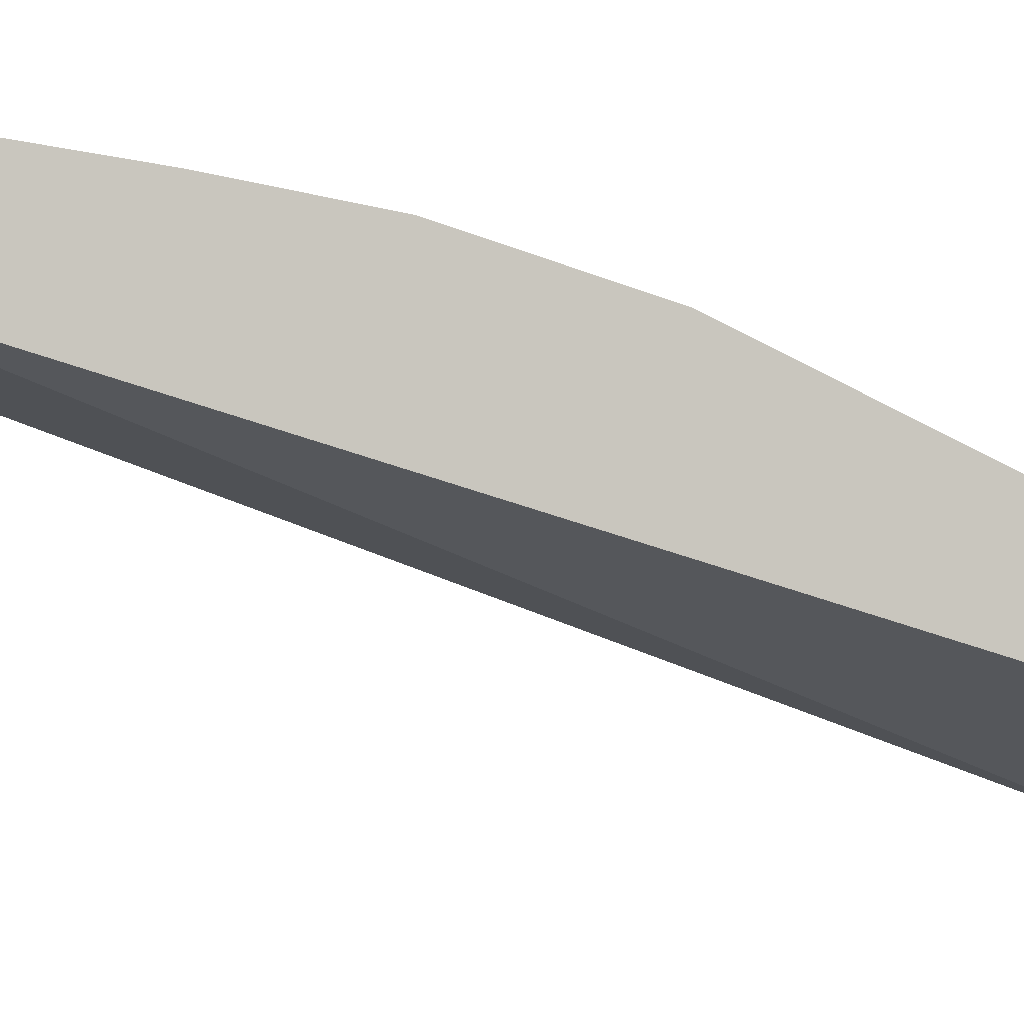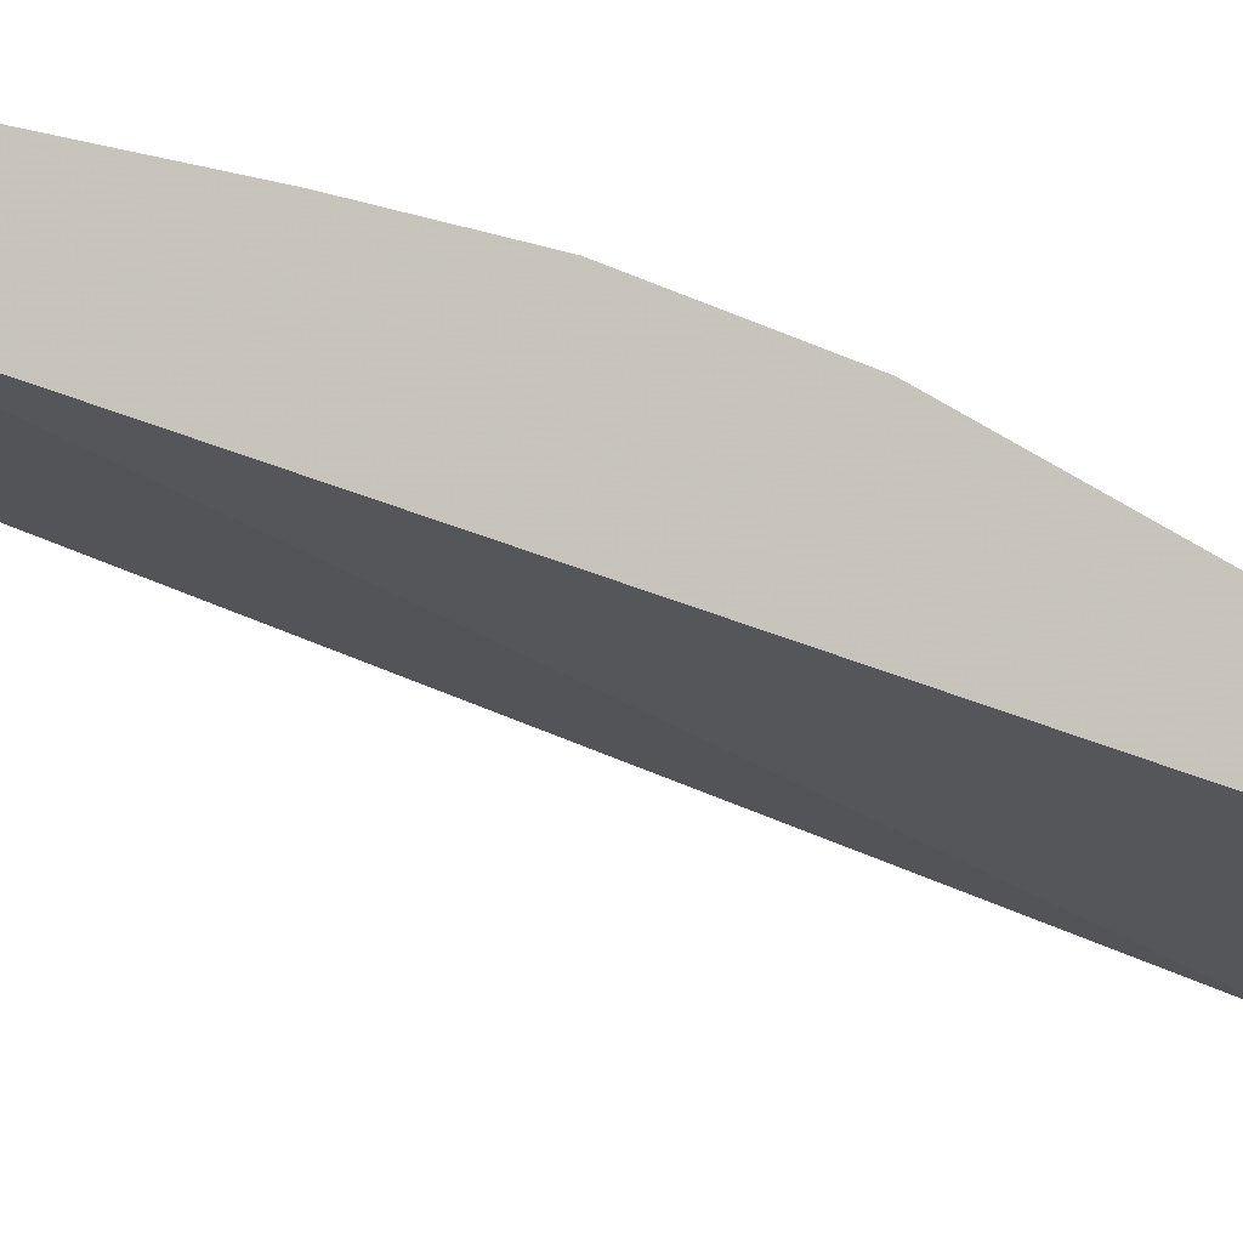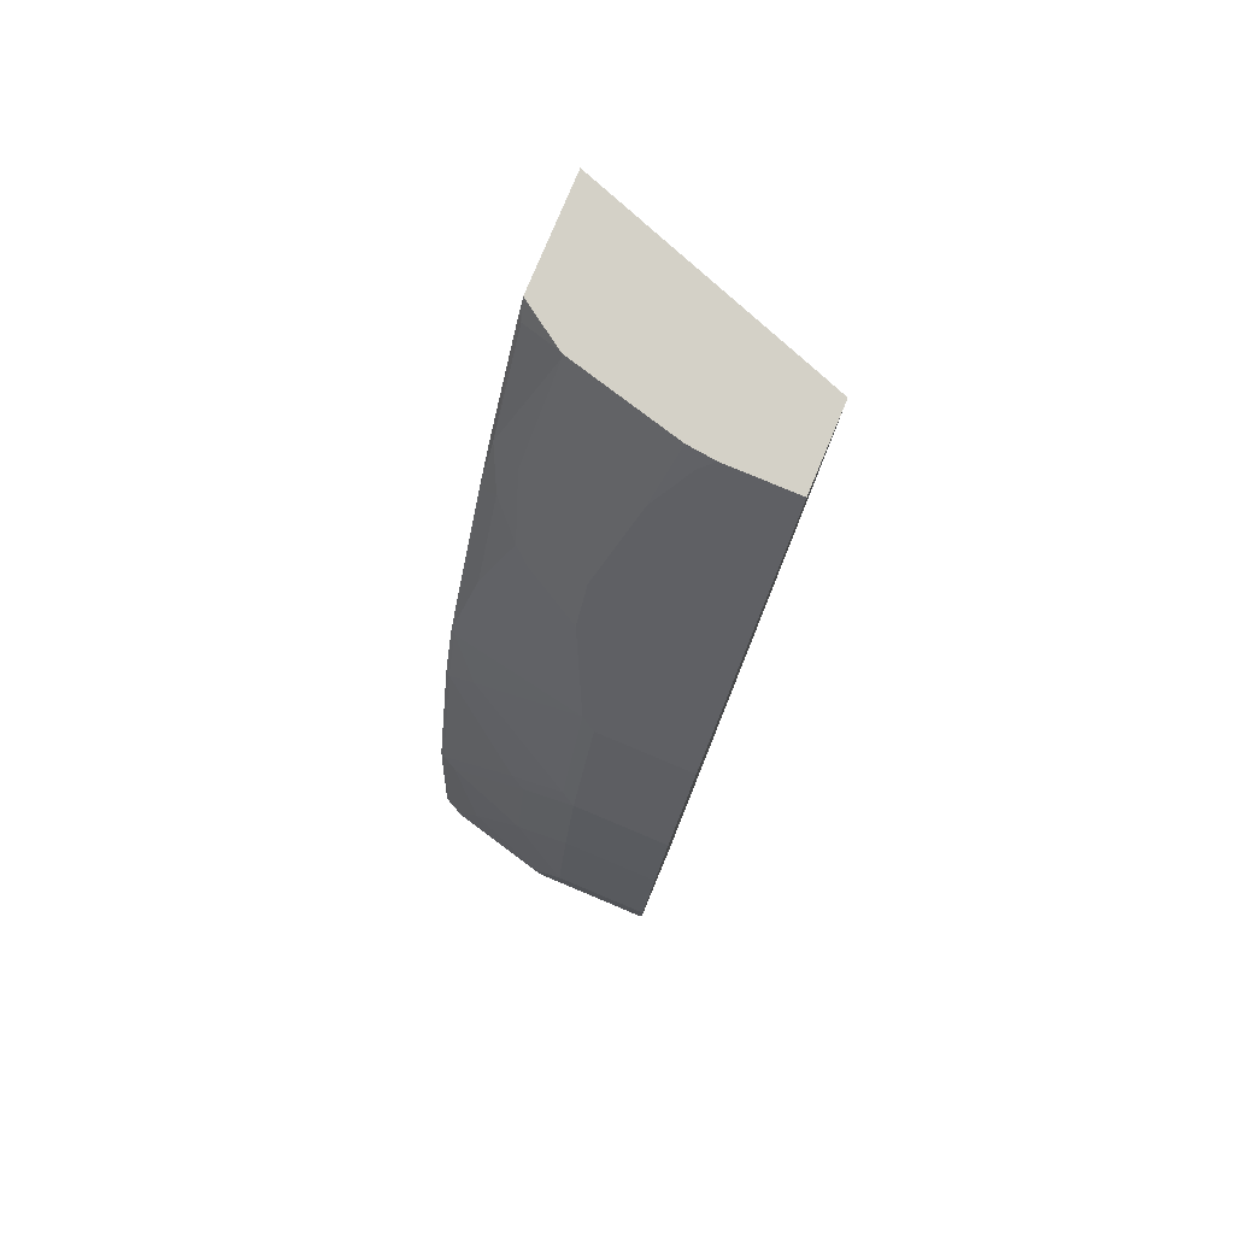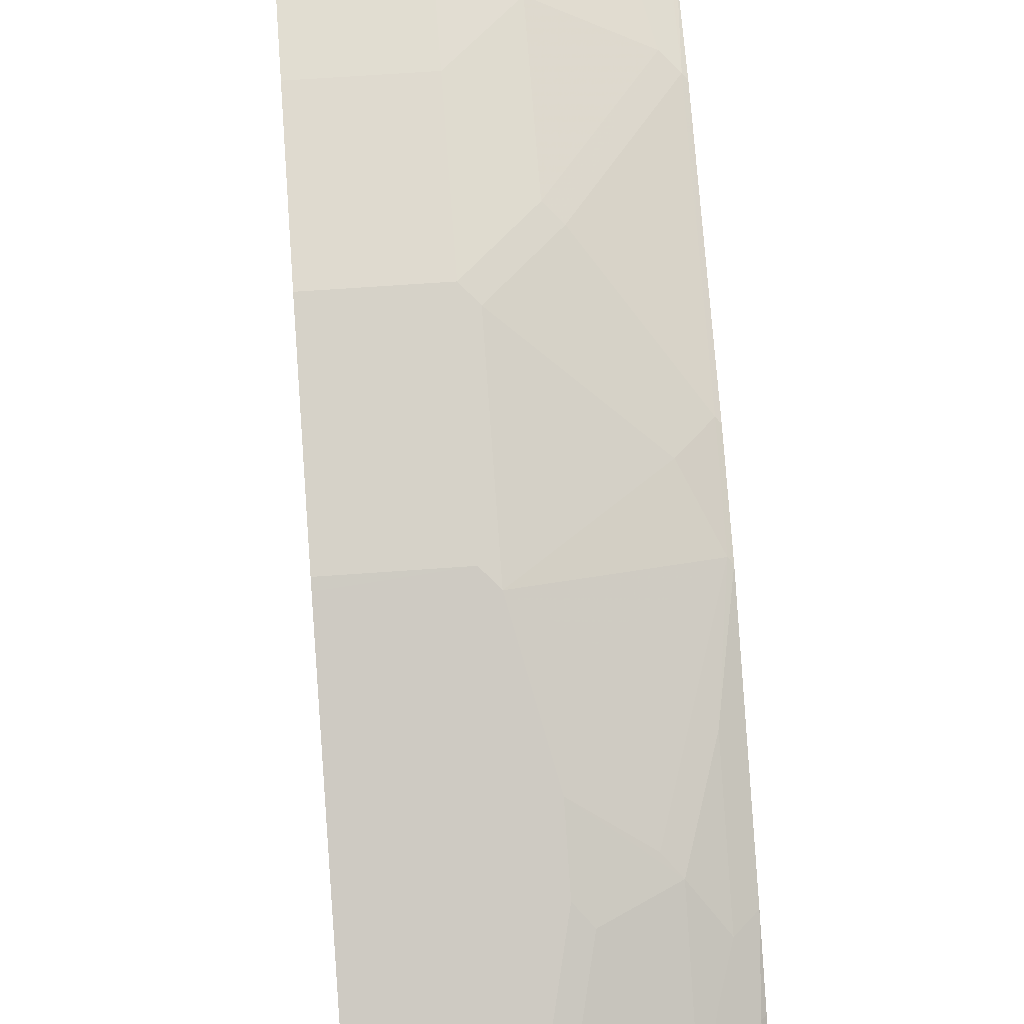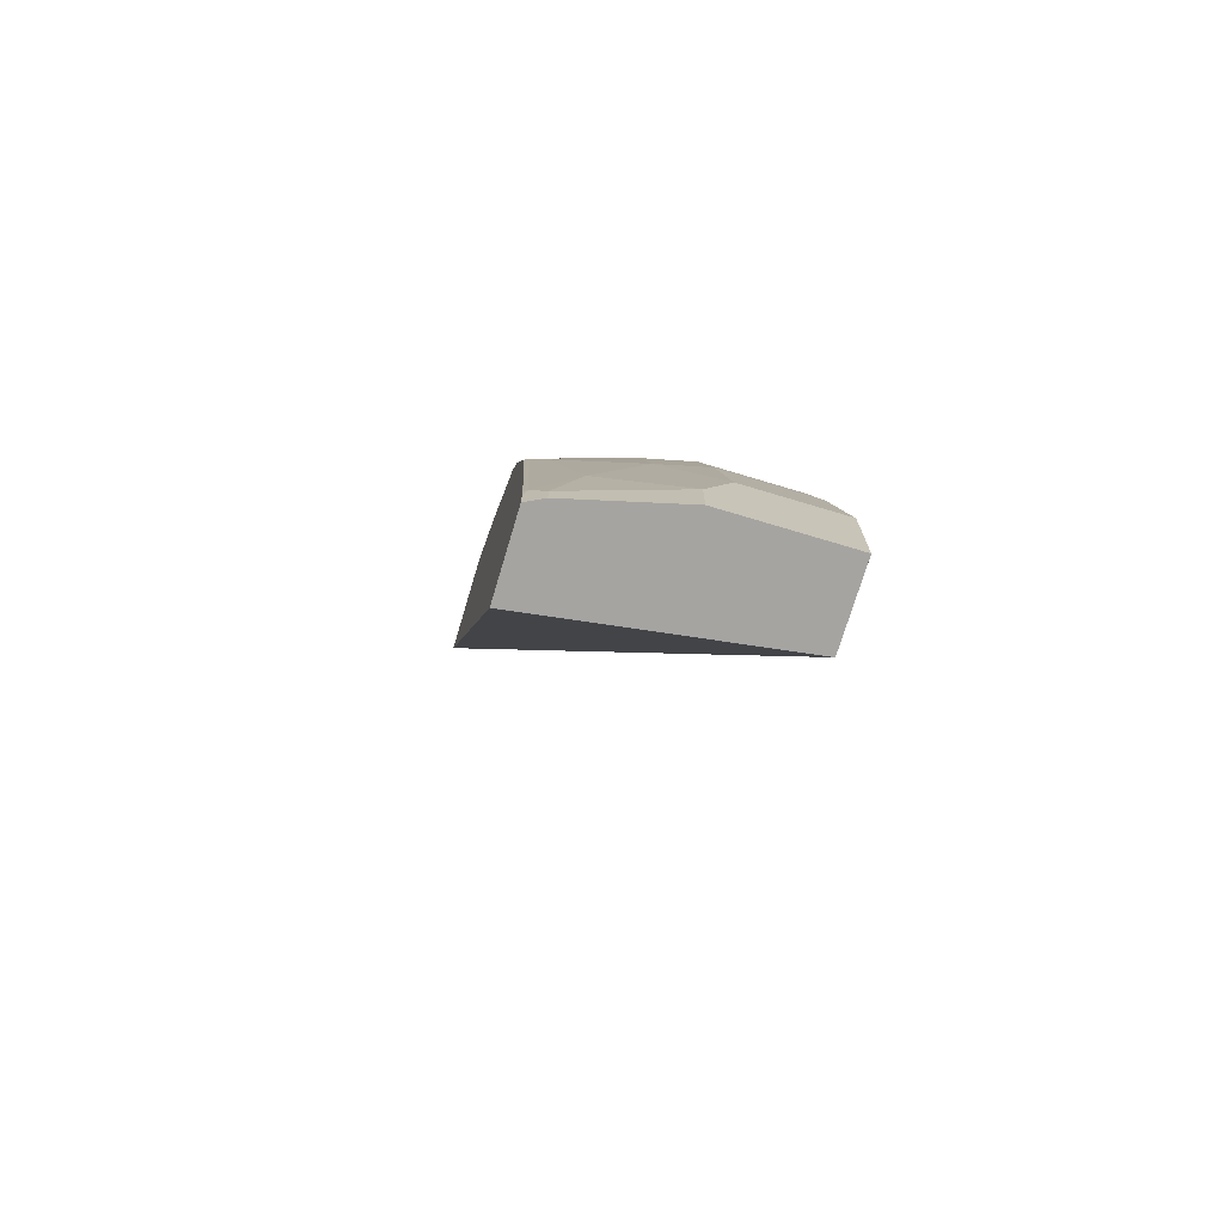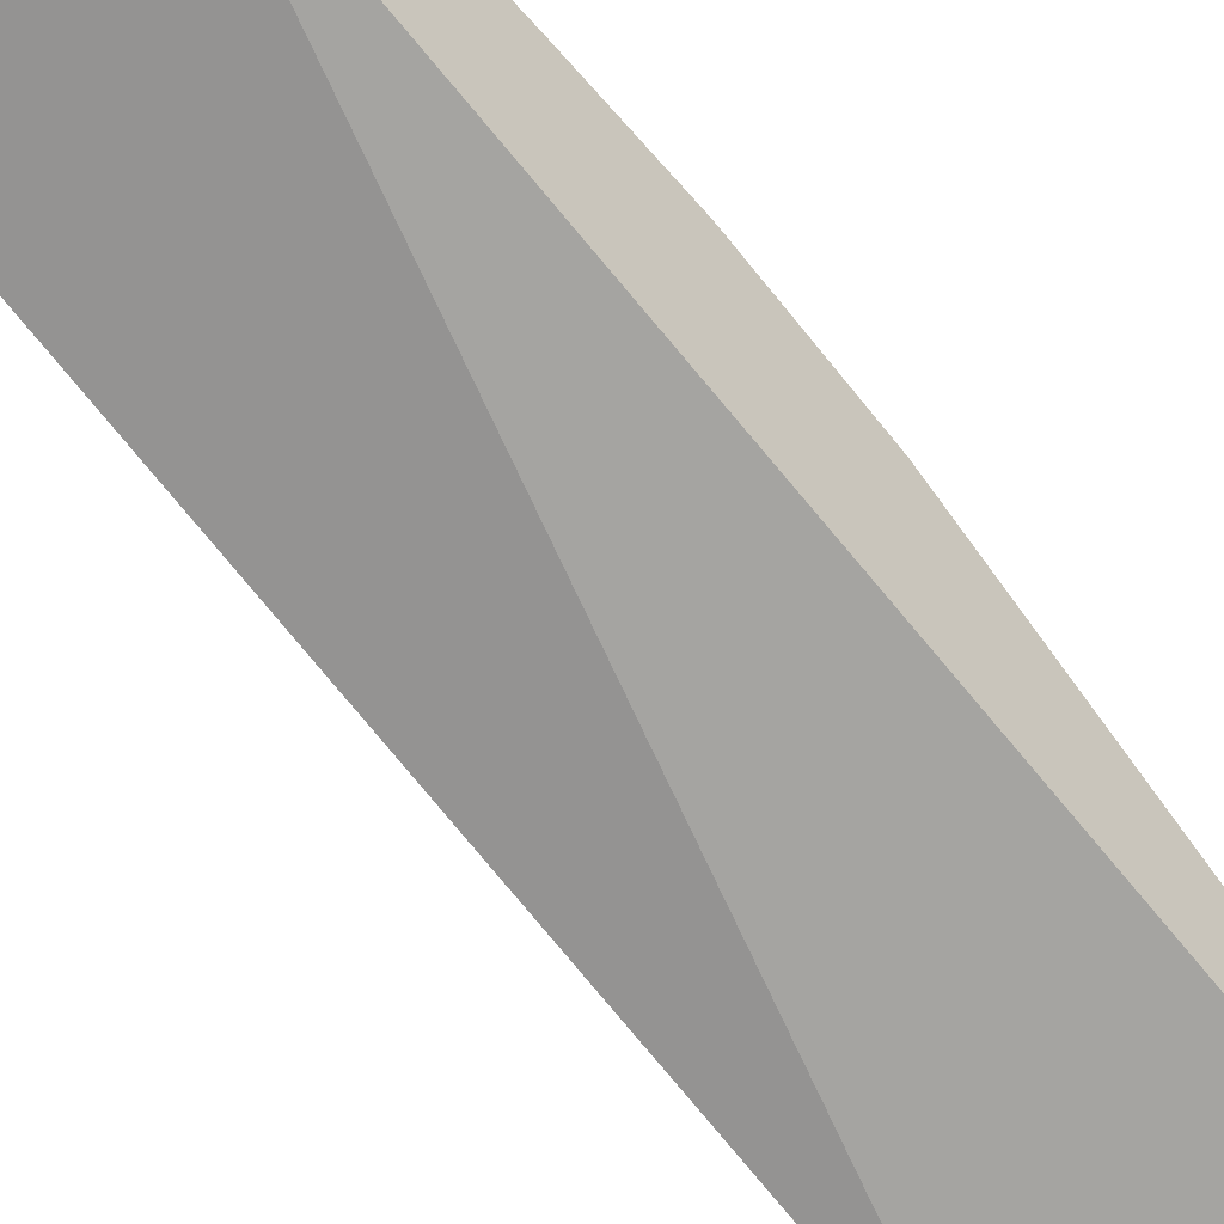
<metadata>
{"format":"obj","ext":"obj","renderer":"f3d","projection":"perspective","resolution":1024,"background":"white","views":[{"elev":-0.8,"azim":-91.0,"up":"+Y"},{"elev":-1.6,"azim":-107.0,"up":"+Y"},{"elev":79.8,"azim":-157.3,"up":"+Z"},{"elev":59.7,"azim":-4.4,"up":"+Y"},{"elev":-73.2,"azim":163.3,"up":"+Z"},{"elev":-47.8,"azim":-138.2,"up":"+Y"}]}
</metadata>
<code>
v 0.1712 0.2222 0.4974
v -0.01135 0.2865 0.4974
v 0.1712 0.2225 0.4955
v 0.1712 0.3016 0.4974
v -0.01135 0.3459 0.4974
v -0.01135 0.4955 -0.1736
v 0.1712 0.4693 -0.1736
v 0.1406 0.3222 0.4974
v 0.1712 0.308 0.4883
v 0.1685 0.3122 0.4856
v 0.03965 0.3459 0.4974
v -0.01135 0.37 0.4492
v -0.01135 0.5549 -0.1736
v 0.1712 0.5288 -0.1736
v 0.1387 0.3246 0.4955
v 0.1387 0.3232 0.4974
v 0.1685 0.3617 0.4063
v 0.1712 0.3115 0.4828
v 0.05948 0.3437 0.4974
v 0.04956 0.3518 0.4856
v 0.06938 0.3716 0.446
v 0.05948 0.37 0.4492
v -0.01135 0.4729 0.2435
v 0.07928 0.5549 -0.1736
v -0.01135 0.5549 -0.09905
v 0.1618 0.5335 -0.1736
v 0.1685 0.5302 -0.1486
v 0.1712 0.5288 -0.157
v 0.07928 0.3642 0.4558
v 0.1585 0.3841 0.3765
v 0.1486 0.3716 0.4063
v 0.1387 0.4038 0.3568
v 0.1189 0.3642 0.436
v 0.1712 0.3603 0.4035
v 0.1712 0.3823 0.3639
v 0.09909 0.4038 0.3765
v 0.08919 0.4113 0.3666
v 0.08919 0.4311 0.327
v 0.07928 0.4162 0.3568
v 0.05948 0.4493 0.2907
v 0.06938 0.4707 0.2477
v 0.05948 0.4757 0.2378
v -0.01135 0.4757 0.2378
v 0.07928 0.5549 -0.1387
v 0.1585 0.5351 -0.1736
v 0.05948 0.5549 -0.09905
v -0.01135 0.5351 0.01983
v 0.1585 0.5351 -0.1586
v 0.1712 0.5281 -0.1458
v 0.1387 0.5351 -0.09905
v 0.1486 0.5302 -0.08913
v 0.1685 0.5104 0.009913
v 0.1712 0.5153 -0.03961
v 0.1712 0.3858 0.3568
v 0.1712 0.4021 0.3243
v 0.1585 0.4237 0.2973
v 0.1685 0.4509 0.2279
v 0.1288 0.4113 0.3469
v 0.09909 0.4237 0.3369
v 0.109 0.4509 0.2676
v 0.1486 0.4707 0.1882
v 0.06938 0.5104 0.1289
v 0.05948 0.4955 0.1784
v -0.01135 0.4955 0.1784
v 0.05948 0.5351 0.01983
v 0.07928 0.5351 6.065e-05
v 0.09909 0.5351 -0.01977
v -0.01135 0.5153 0.1189
v 0.1585 0.5153 6.065e-05
v 0.1712 0.5083 0.01274
v 0.109 0.5104 0.08925
v 0.1685 0.4906 0.08925
v 0.1712 0.429 0.2703
v 0.1712 0.4488 0.2307
v 0.1712 0.4686 0.1712
v 0.1685 0.4707 0.1685
v 0.05948 0.5153 0.1189
v 0.09909 0.5153 0.07934
v 0.1712 0.4885 0.09201
v 0.1712 0.47 0.1656
f 32 59 36
f 36 59 38
f 41 63 42
f 32 58 38
f 36 38 37
f 32 57 58
f 32 38 59
f 38 58 60
f 41 61 62
f 38 41 39
f 39 41 40
f 41 60 57
f 41 57 61
f 41 62 63
f 32 56 57
f 38 60 41
f 30 32 31
f 24 48 45
f 30 55 56
f 42 63 64
f 23 42 43
f 24 44 48
f 25 47 65
f 25 65 46
f 26 45 48
f 26 48 27
f 30 56 32
f 27 49 28
f 27 50 51
f 27 51 52
f 27 52 53
f 29 33 32
f 29 32 36
f 30 35 54
f 30 54 55
f 27 48 50
f 42 64 43
f 71 78 77
f 44 50 48
f 62 76 71
f 62 71 77
f 62 77 63
f 63 77 68
f 63 68 64
f 65 77 66
f 66 77 78
f 61 76 62
f 66 78 67
f 69 78 71
f 70 72 79
f 71 76 72
f 72 76 80
f 72 80 79
f 75 80 76
f 23 41 42
f 67 78 69
f 44 46 50
f 57 76 61
f 57 74 75
f 46 65 66
f 46 66 67
f 46 67 50
f 47 68 77
f 47 77 65
f 50 67 69
f 50 69 51
f 57 75 76
f 51 69 52
f 52 69 71
f 52 71 72
f 52 72 70
f 55 73 56
f 56 73 74
f 56 74 57
f 57 60 58
f 52 70 53
f 23 40 41
f 27 53 49
f 22 39 23
f 1 16 19
f 1 19 11
f 1 11 5
f 1 5 2
f 2 5 12
f 2 12 23
f 2 23 43
f 1 8 16
f 2 43 64
f 2 68 47
f 2 47 25
f 2 25 13
f 2 13 6
f 2 6 3
f 3 6 7
f 4 9 10
f 2 64 68
f 4 10 8
f 1 4 8
f 1 18 9
f 1 2 3
f 1 3 7
f 1 7 14
f 1 14 28
f 1 28 49
f 1 49 53
f 1 53 70
f 1 9 4
f 1 70 79
f 1 80 75
f 1 75 74
f 1 74 73
f 1 73 55
f 1 54 35
f 1 35 34
f 1 34 18
f 1 79 80
f 5 11 22
f 1 55 54
f 6 13 24
f 15 17 30
f 15 30 31
f 23 39 40
f 15 31 32
f 15 32 33
f 15 33 29
f 17 18 34
f 15 19 16
f 17 34 35
f 19 21 20
f 21 29 36
f 21 36 37
f 21 37 38
f 21 38 39
f 21 39 22
f 5 22 12
f 17 35 30
f 15 29 19
f 19 29 21
f 14 26 27
f 6 24 45
f 14 27 28
f 6 45 26
f 6 26 14
f 6 14 7
f 8 10 17
f 8 17 15
f 9 18 10
f 8 15 16
f 11 19 20
f 11 20 21
f 11 21 22
f 12 22 23
f 13 44 24
f 13 25 46
f 10 18 17
f 13 46 44

</code>
